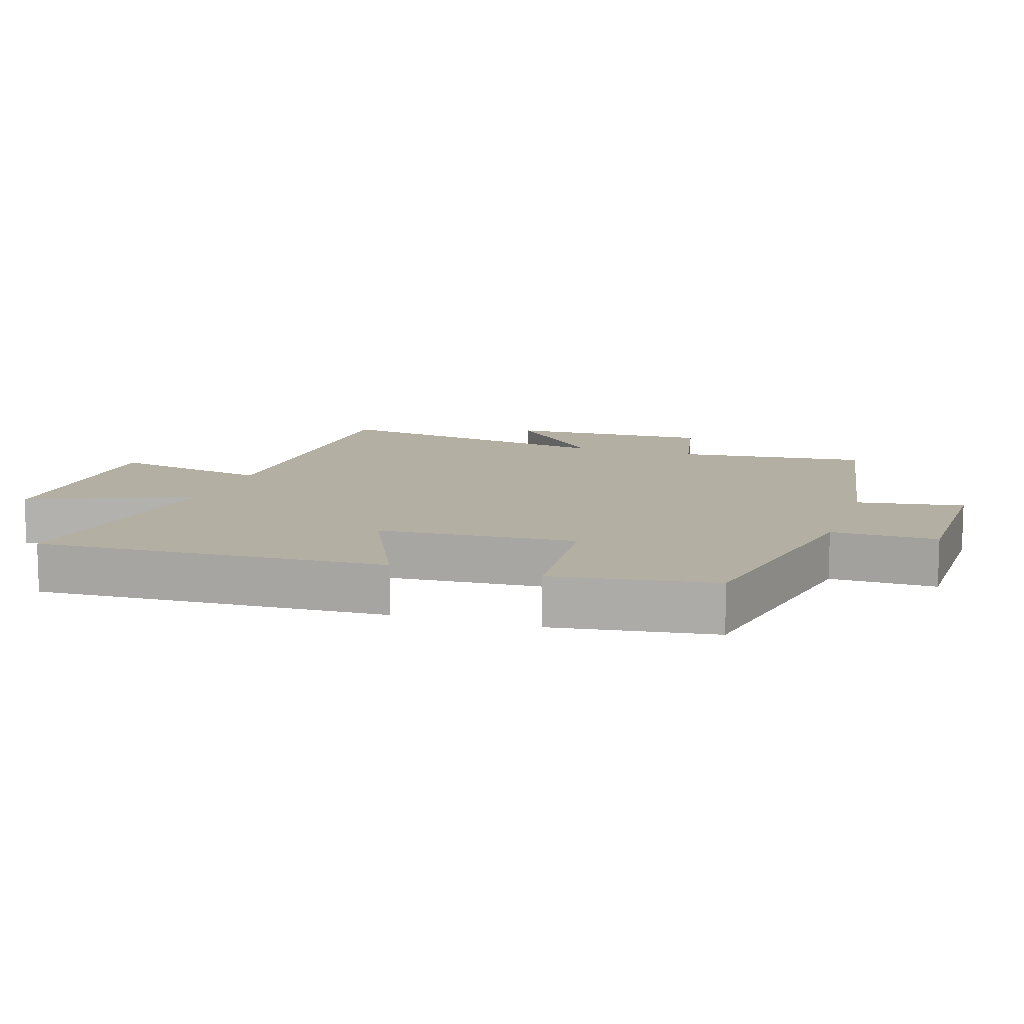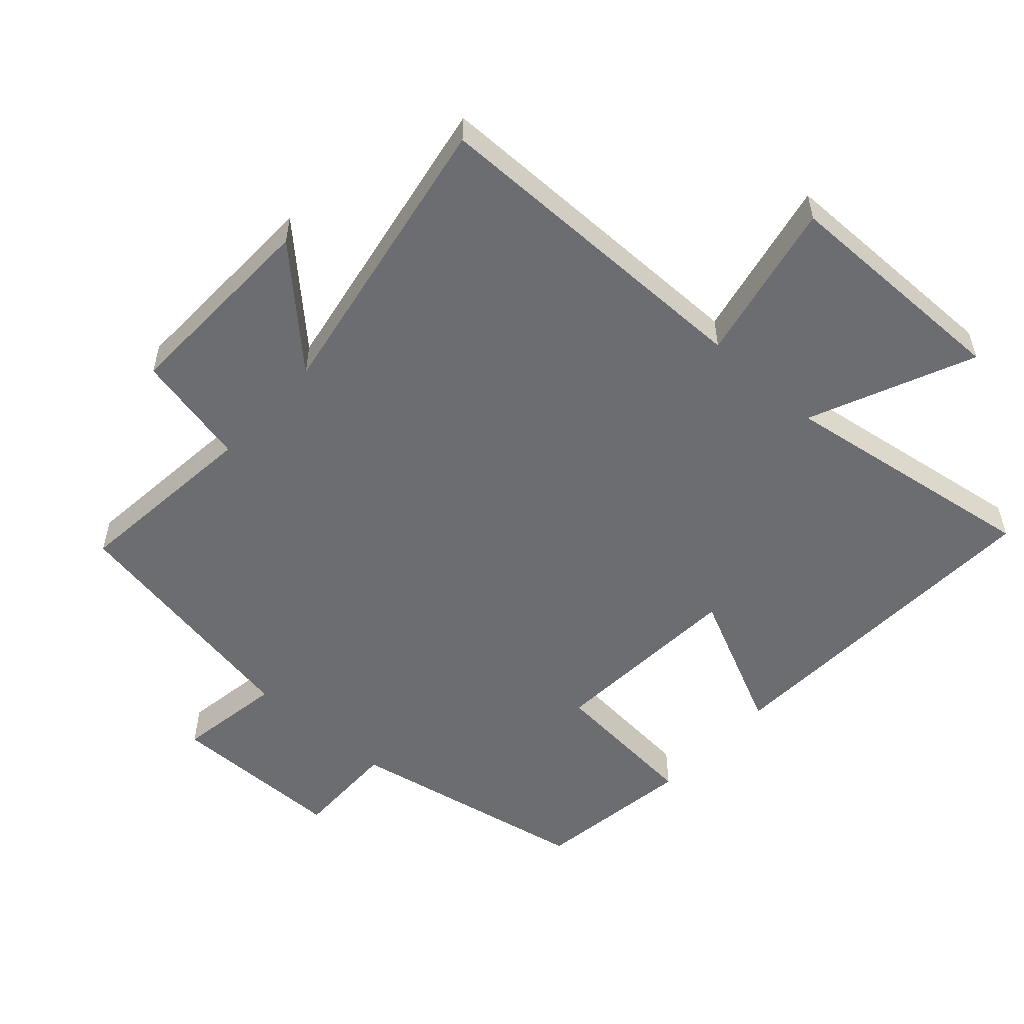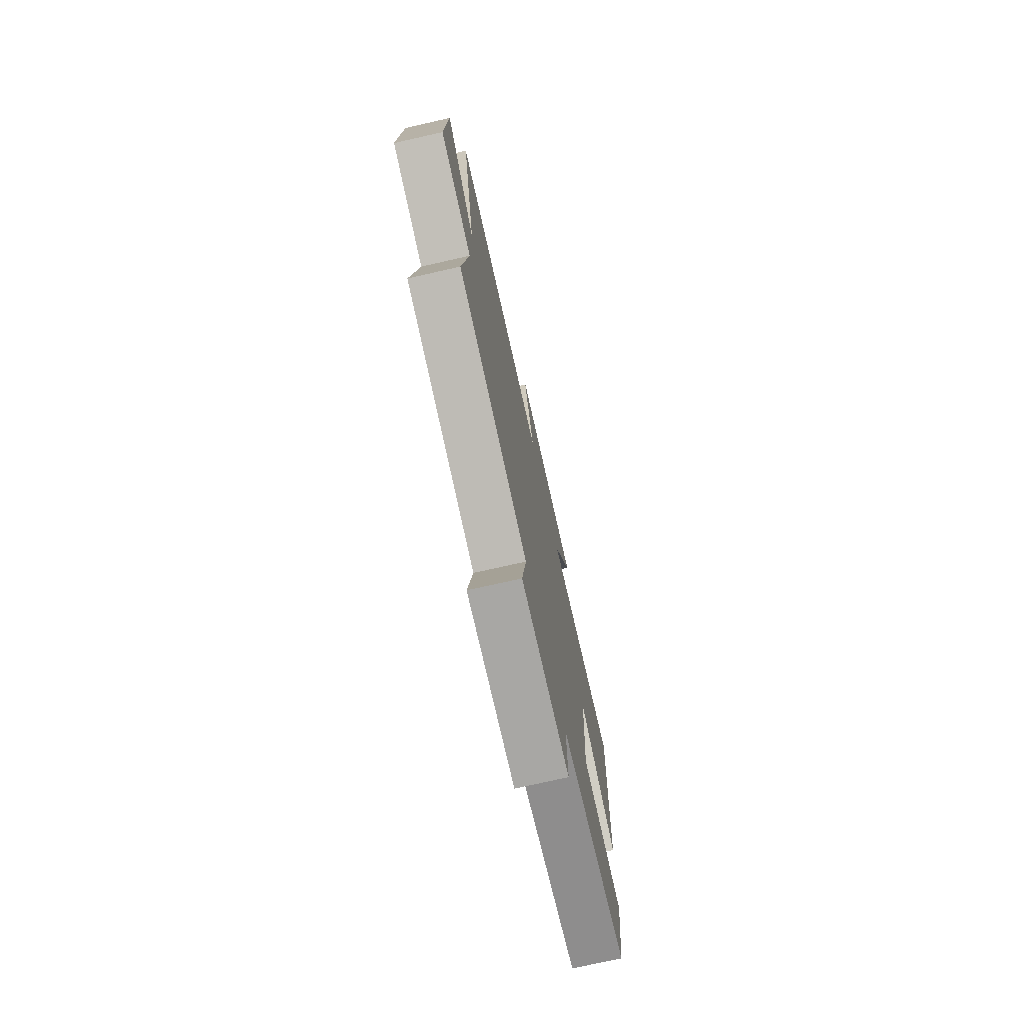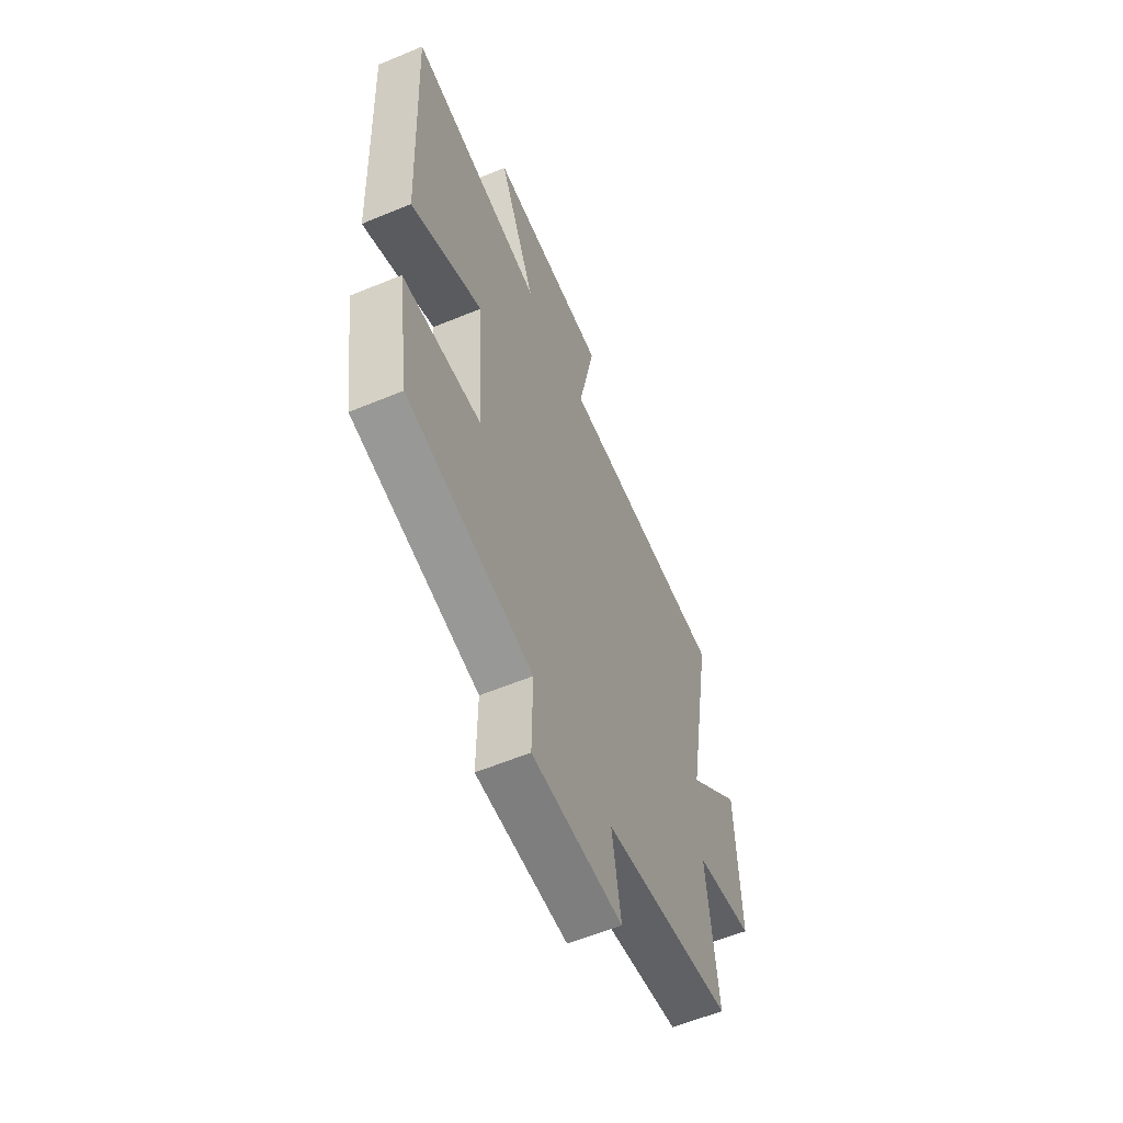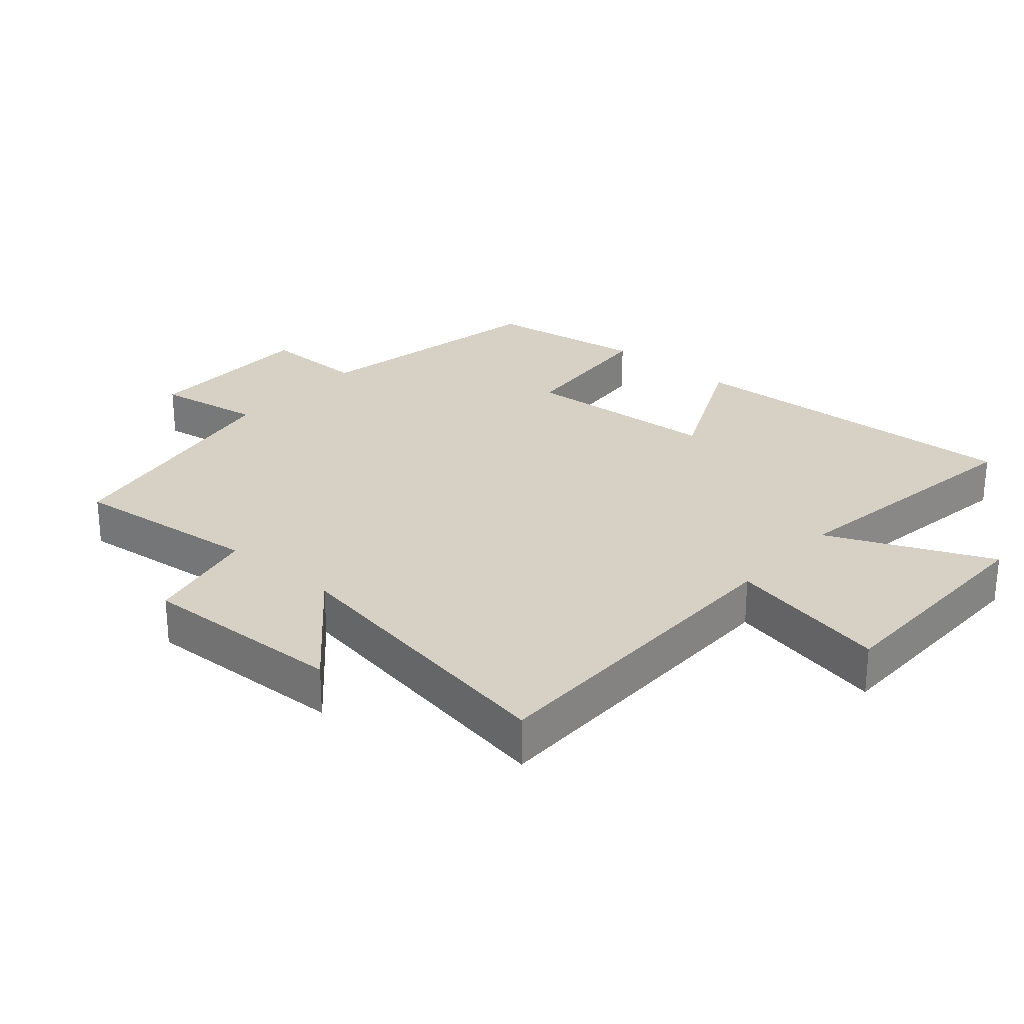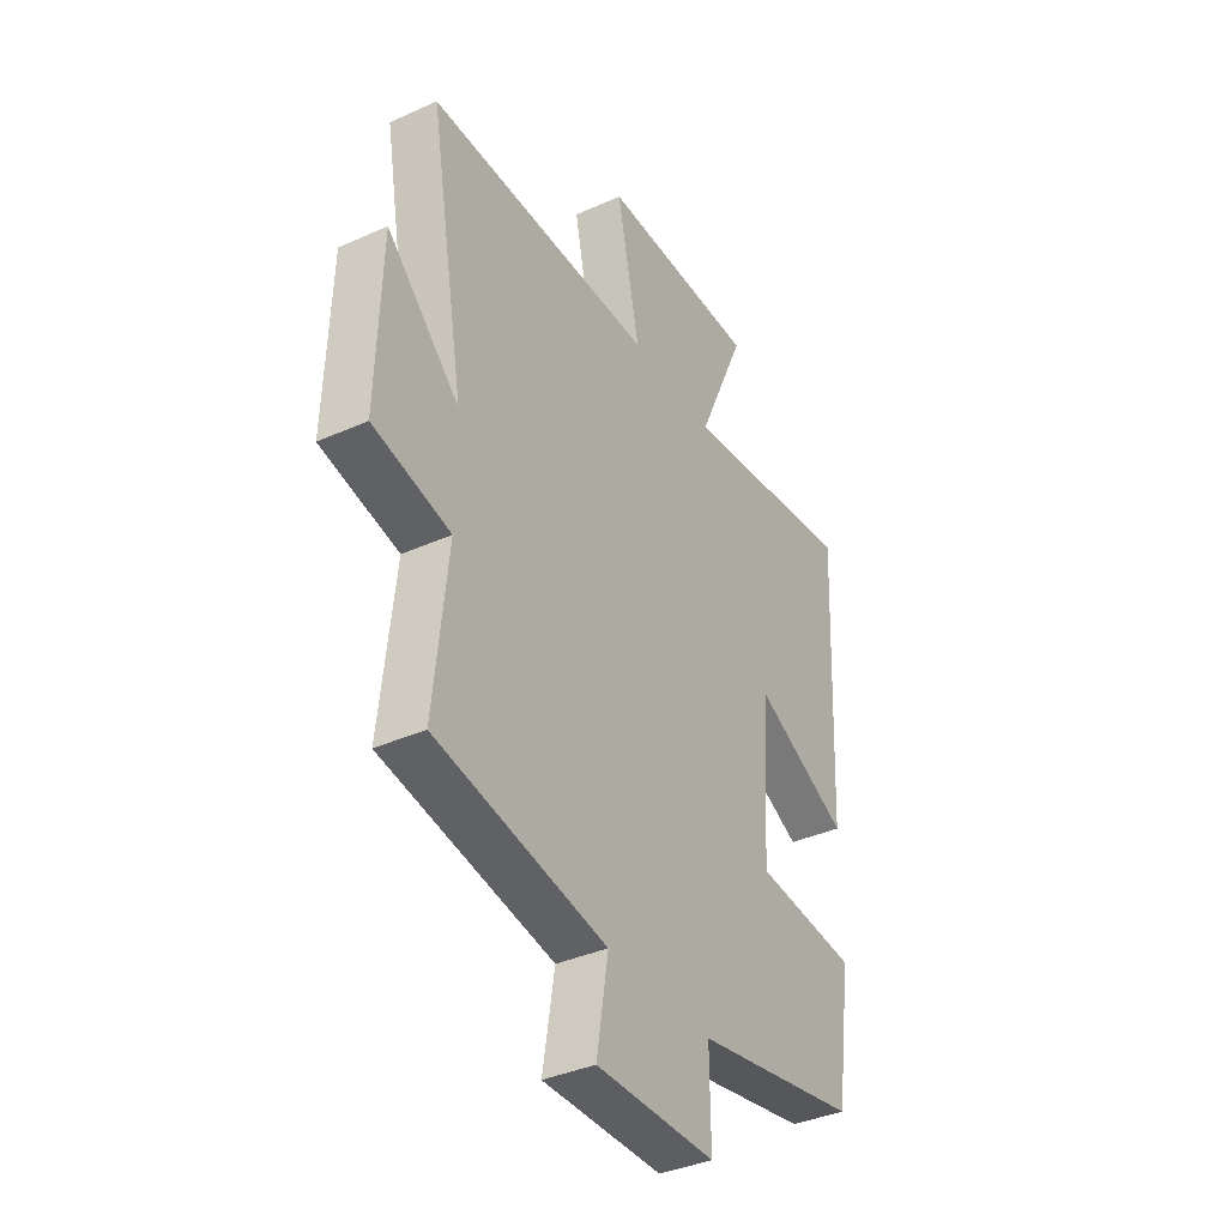
<metadata>
{"format":"obj","ext":"obj","renderer":"f3d","projection":"perspective","resolution":1024,"background":"white","views":[{"elev":11.2,"azim":108.1,"up":"+Y"},{"elev":-54.0,"azim":-42.0,"up":"+Y"},{"elev":-75.0,"azim":-77.3,"up":"+Z"},{"elev":-59.1,"azim":113.1,"up":"+Z"},{"elev":26.9,"azim":-49.0,"up":"+Y"},{"elev":-37.7,"azim":-60.2,"up":"+Z"}]}
</metadata>
<code>
v 0.525 0.07 0.559
v 0.5 0.07 0.031
v 0.288 0.07 0.131
v 0.268 0.07 -0.167
v 0.5 0.07 -0.187
v 0.464 0.07 -0.429
v 0.093 0.07 -0.5
v 0.095 0.07 -0.659
v -0.173 0.07 -0.661
v -0.147 0.07 -0.5
v -0.531 0.07 -0.432
v -0.5 0.07 -0.144
v -0.673 0.07 -0.106
v -0.663 0.07 0.204
v -0.5 0.07 0.048
v -0.579 0.07 0.499
v -0.068 0.07 0.5
v -0.119 0.07 0.745
v 0.237 0.07 0.747
v 0.128 0.07 0.5
v 0.525 0 0.559
v 0.5 0 0.031
v 0.288 0 0.131
v 0.268 0 -0.167
v 0.5 0 -0.187
v 0.464 0 -0.429
v 0.093 0 -0.5
v 0.095 0 -0.659
v -0.173 0 -0.661
v -0.147 0 -0.5
v -0.531 0 -0.432
v -0.5 0 -0.144
v -0.673 0 -0.106
v -0.663 0 0.204
v -0.5 0 0.048
v -0.579 0 0.499
v -0.068 0 0.5
v -0.119 0 0.745
v 0.237 0 0.747
v 0.128 0 0.5
f 17 18 19 20
f 15 16 17 20
f 15 20 1
f 12 13 14 15
f 12 15 1
f 10 11 12 1
f 7 8 9 10
f 4 5 6 7
f 3 4 7 10
f 1 2 3
f 1 3 10
f 40 39 38 37
f 40 37 36 35
f 21 40 35
f 35 34 33 32
f 21 35 32
f 21 32 31 30
f 30 29 28 27
f 27 26 25 24
f 30 27 24 23
f 23 22 21
f 30 23 21
f 1 21 22 2
f 2 22 23 3
f 3 23 24 4
f 4 24 25 5
f 5 25 26 6
f 6 26 27 7
f 7 27 28 8
f 8 28 29 9
f 9 29 30 10
f 10 30 31 11
f 11 31 32 12
f 12 32 33 13
f 13 33 34 14
f 14 34 35 15
f 15 35 36 16
f 16 36 37 17
f 17 37 38 18
f 18 38 39 19
f 19 39 40 20
f 20 40 21 1

</code>
